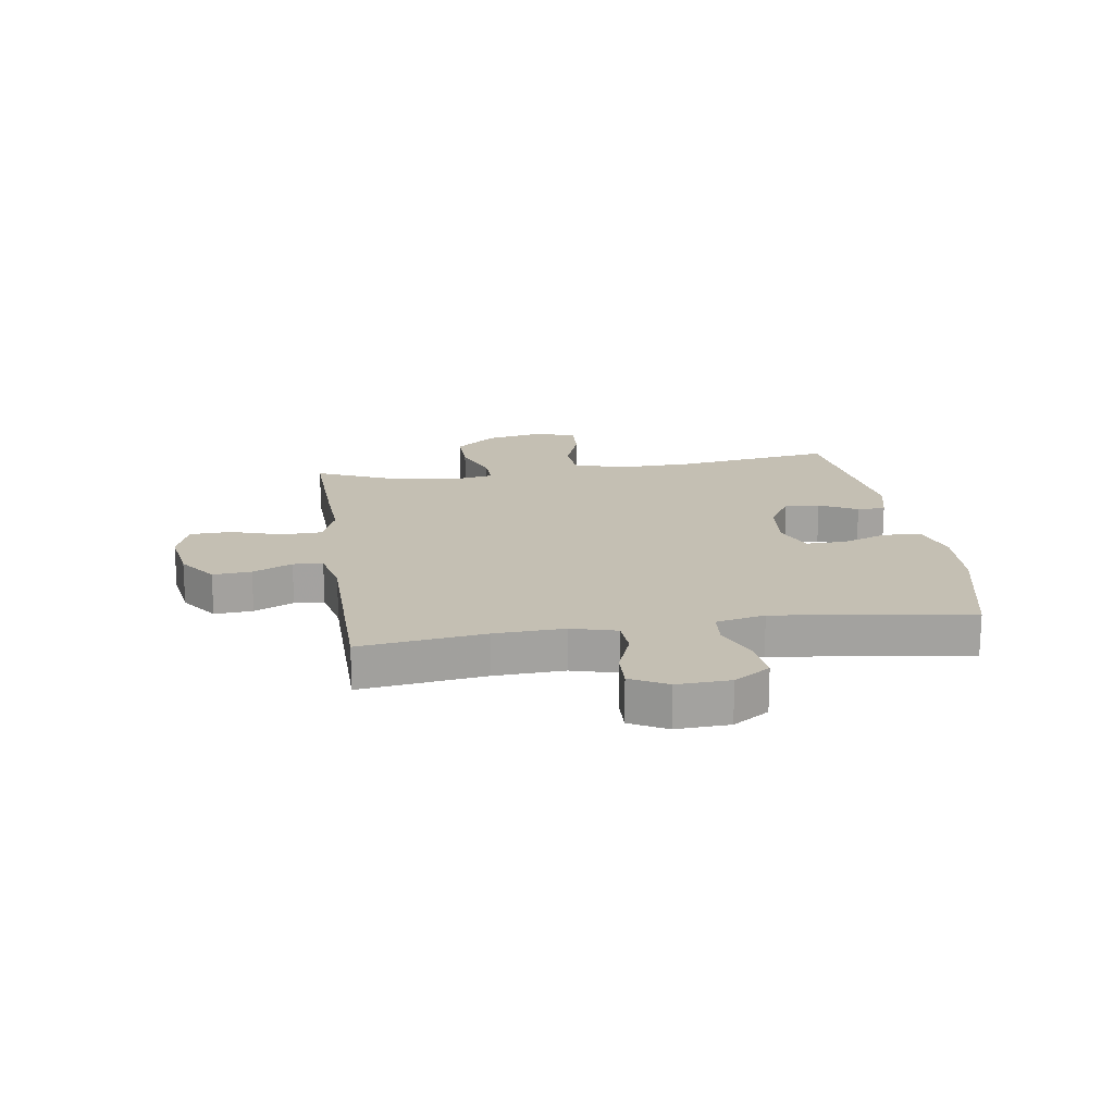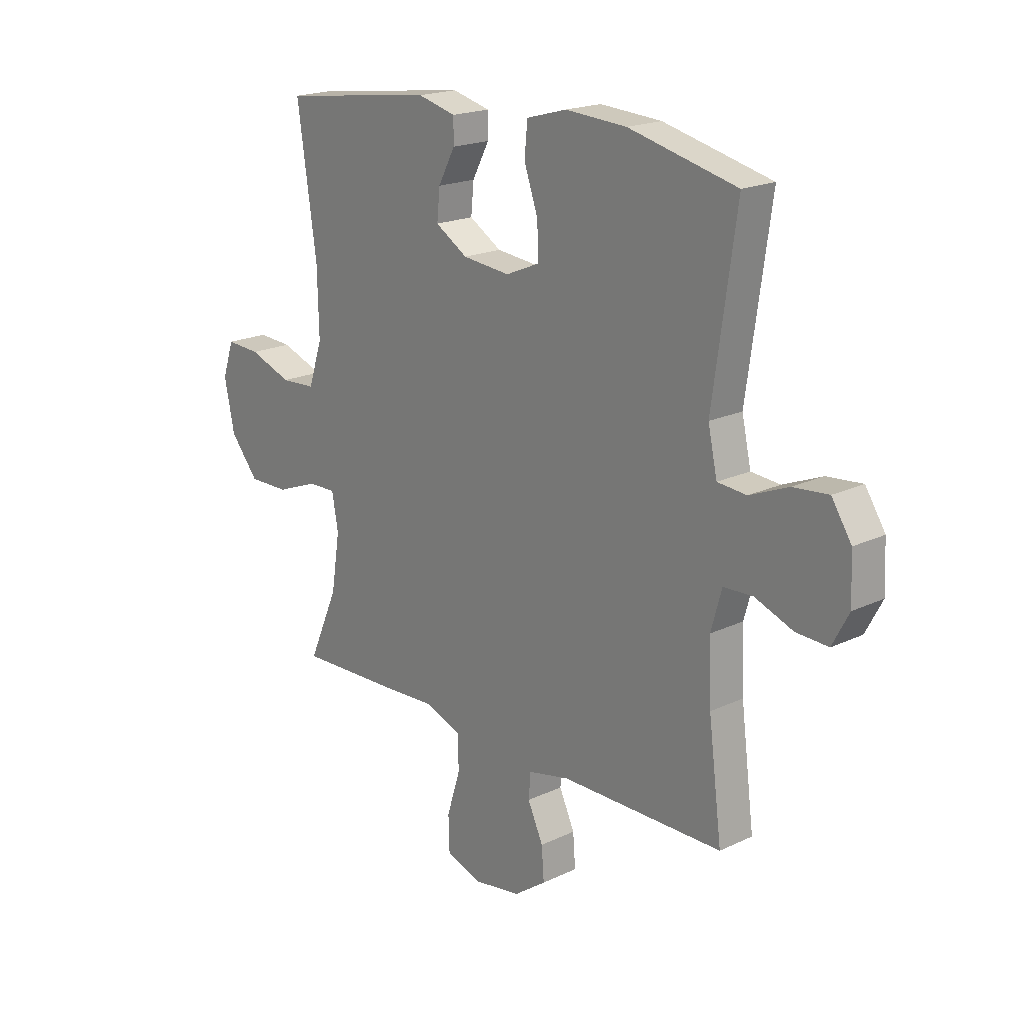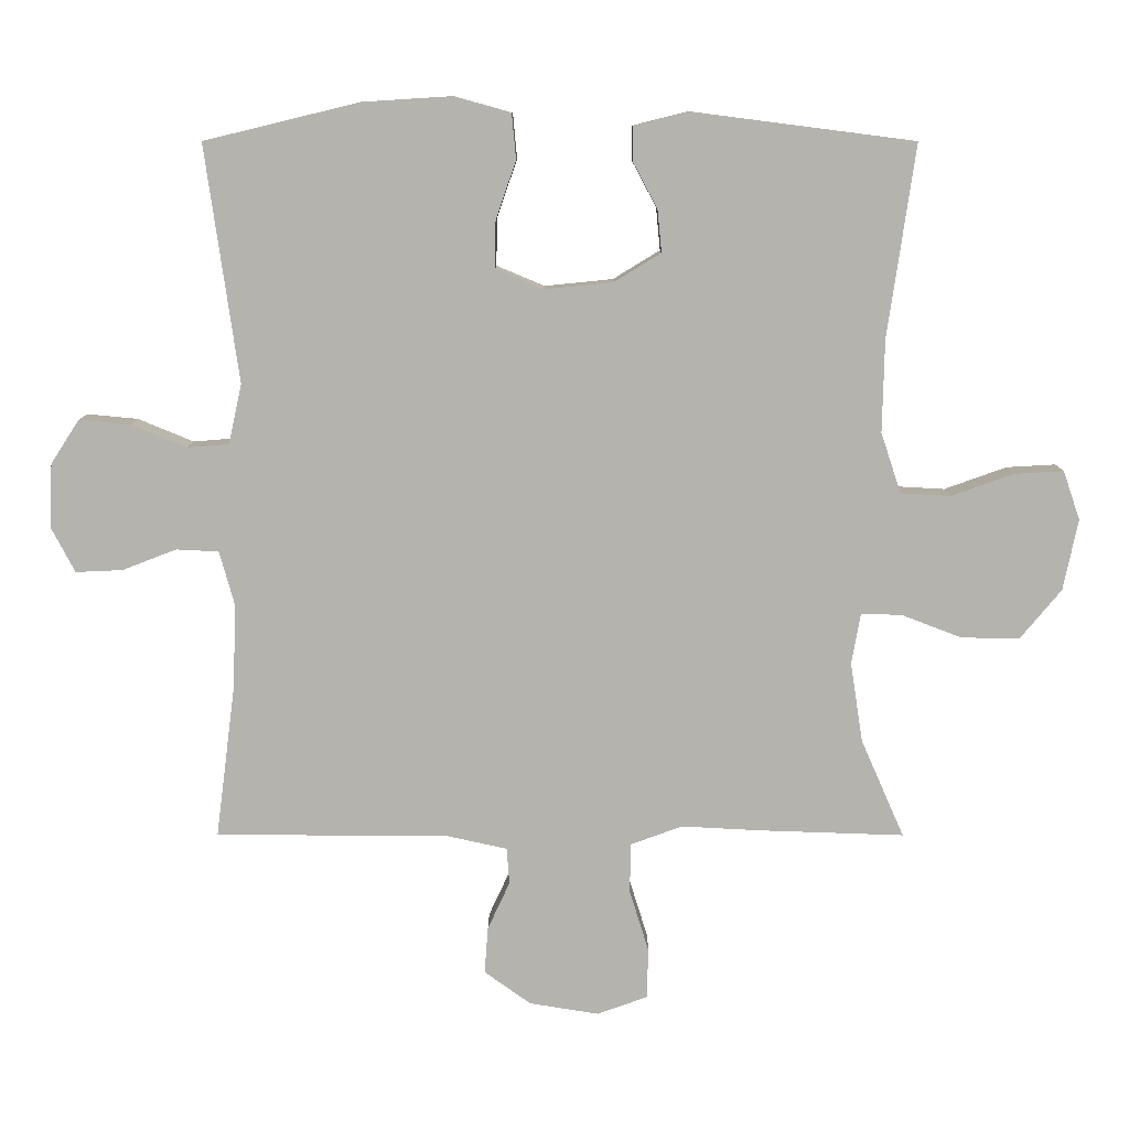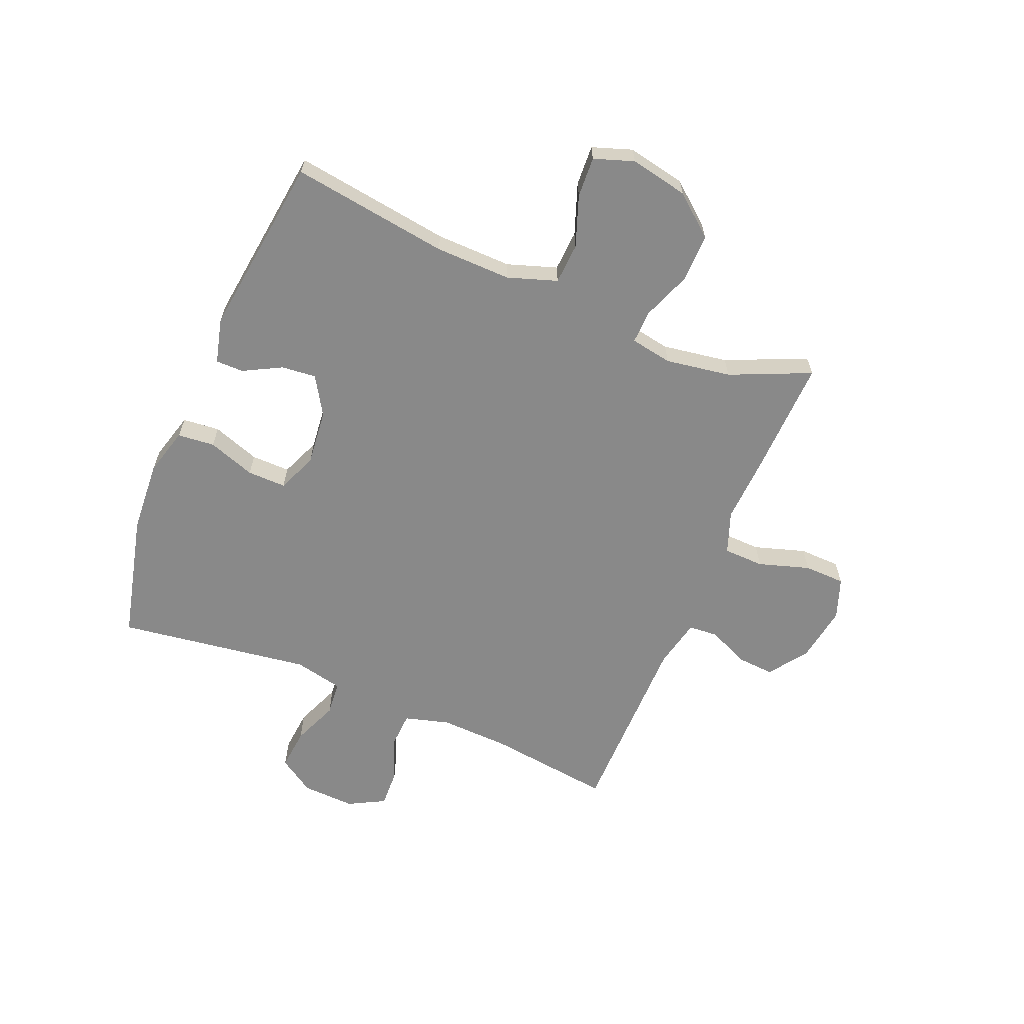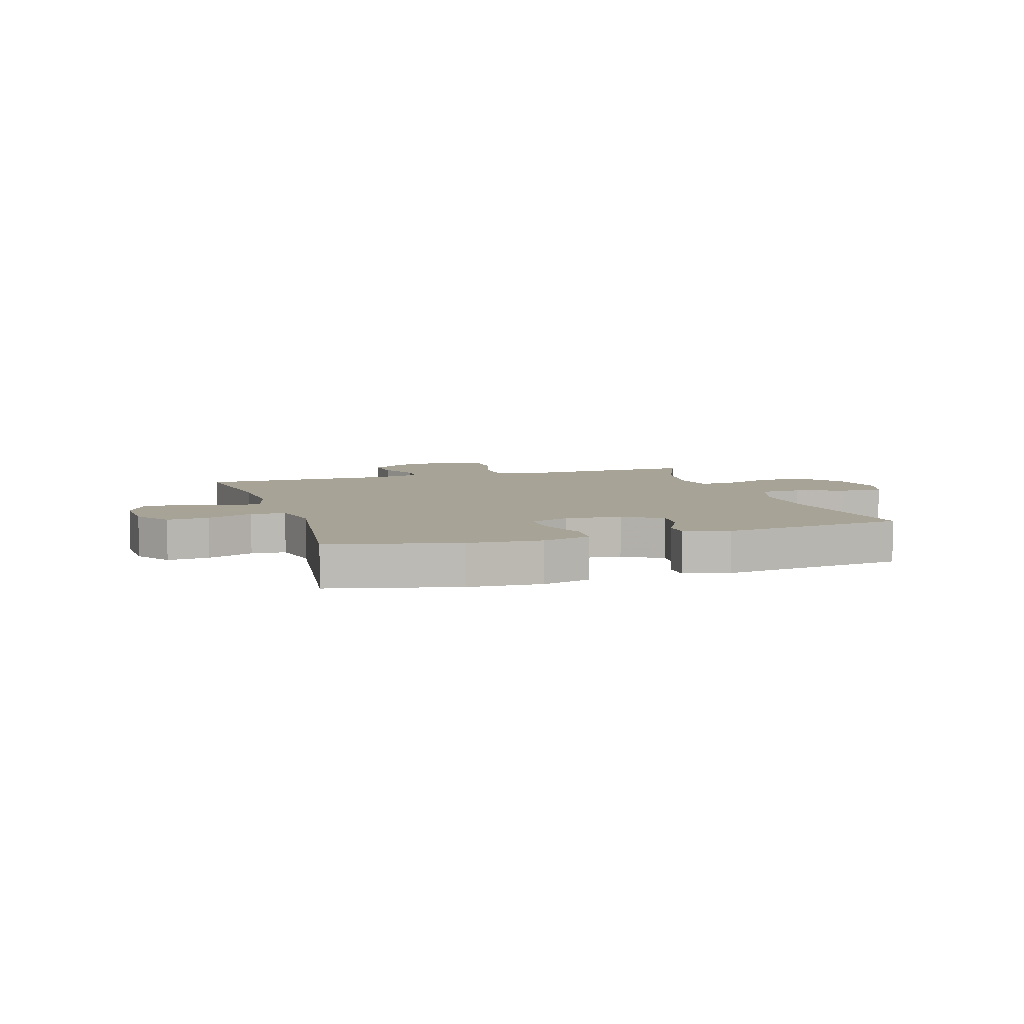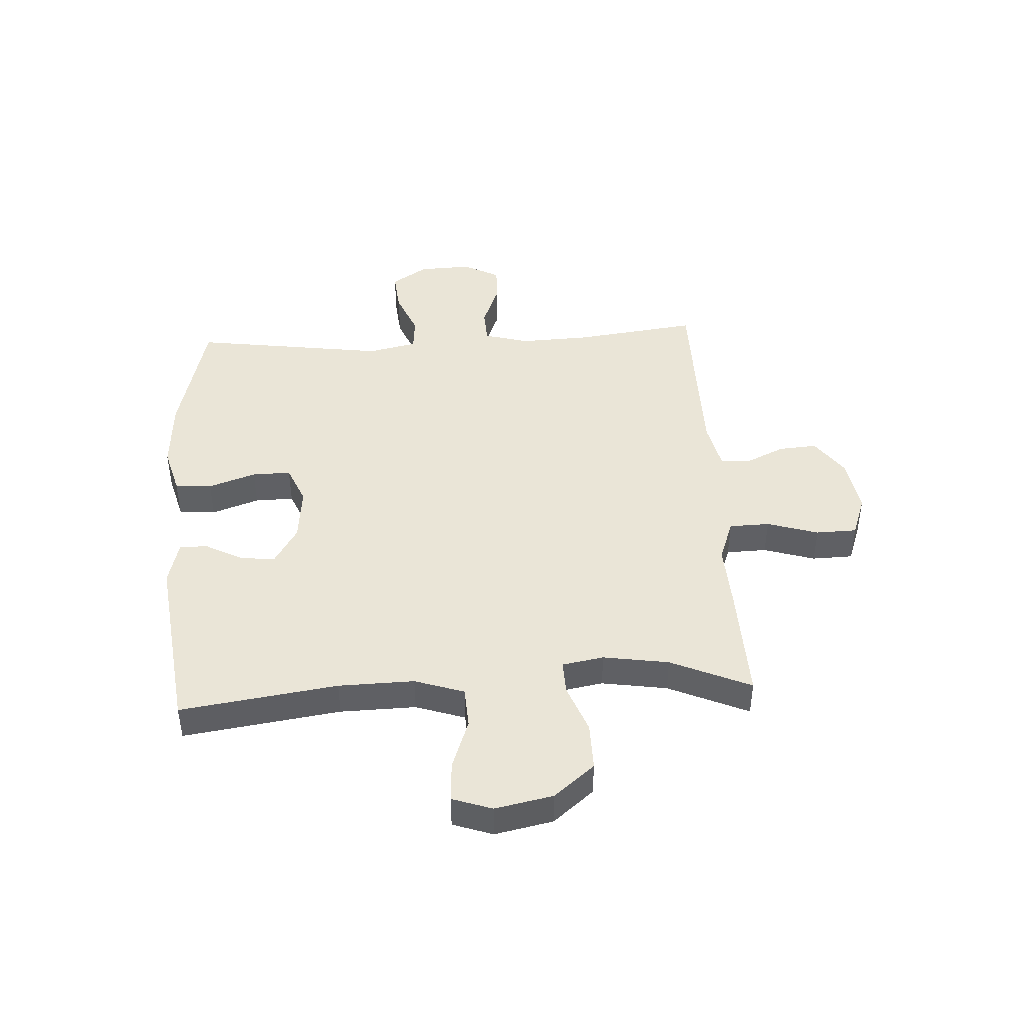
<metadata>
{"format":"obj","ext":"obj","renderer":"f3d","projection":"perspective","resolution":1024,"background":"white","views":[{"elev":17.7,"azim":-98.6,"up":"+Y"},{"elev":19.4,"azim":-131.6,"up":"+Z"},{"elev":9.8,"azim":0.2,"up":"+Z"},{"elev":-63.1,"azim":67.5,"up":"+Y"},{"elev":6.7,"azim":-17.5,"up":"+Y"},{"elev":44.2,"azim":86.8,"up":"+Y"}]}
</metadata>
<code>
v -0.5 0.07 0.5
v -0.277 0.07 0.554
v -0.15 0.07 0.562
v -0.067 0.07 0.539
v -0.061 0.07 0.474
v -0.09 0.07 0.391
v -0.091 0.07 0.323
v -0.022 0.07 0.294
v 0.076 0.07 0.304
v 0.143 0.07 0.345
v 0.137 0.07 0.406
v 0.102 0.07 0.472
v 0.102 0.07 0.521
v 0.181 0.07 0.541
v 0.5 0.07 0.5
v 0.46 0.07 0.224
v 0.457 0.07 0.091
v 0.486 0.07 0.004
v 0.558 0.07 0
v 0.647 0.07 0.032
v 0.718 0.07 0.036
v 0.742 0.07 -0.034
v 0.721 0.07 -0.136
v 0.662 0.07 -0.207
v 0.578 0.07 -0.206
v 0.492 0.07 -0.173
v 0.433 0.07 -0.171
v 0.42 0.07 -0.244
v 0.438 0.07 -0.359
v 0.5 0.07 -0.5
v 0.292 0.07 -0.493
v 0.178 0.07 -0.487
v 0.104 0.07 -0.514
v 0.102 0.07 -0.585
v 0.13 0.07 -0.675
v 0.128 0.07 -0.747
v 0.056 0.07 -0.773
v -0.044 0.07 -0.757
v -0.111 0.07 -0.709
v -0.106 0.07 -0.642
v -0.074 0.07 -0.573
v -0.078 0.07 -0.521
v -0.164 0.07 -0.502
v -0.5 0.07 -0.5
v -0.472 0.07 -0.282
v -0.467 0.07 -0.16
v -0.489 0.07 -0.081
v -0.55 0.07 -0.078
v -0.628 0.07 -0.108
v -0.695 0.07 -0.111
v -0.729 0.07 -0.047
v -0.725 0.07 0.046
v -0.684 0.07 0.109
v -0.611 0.07 0.102
v -0.531 0.07 0.069
v -0.471 0.07 0.074
v -0.452 0.07 0.16
v -0.5 0 0.5
v -0.277 0 0.554
v -0.15 0 0.562
v -0.067 0 0.539
v -0.061 0 0.474
v -0.09 0 0.391
v -0.091 0 0.323
v -0.022 0 0.294
v 0.076 0 0.304
v 0.143 0 0.345
v 0.137 0 0.406
v 0.102 0 0.472
v 0.102 0 0.521
v 0.181 0 0.541
v 0.5 0 0.5
v 0.46 0 0.224
v 0.457 0 0.091
v 0.486 0 0.004
v 0.558 0 0
v 0.647 0 0.032
v 0.718 0 0.036
v 0.742 0 -0.034
v 0.721 0 -0.136
v 0.662 0 -0.207
v 0.578 0 -0.206
v 0.492 0 -0.173
v 0.433 0 -0.171
v 0.42 0 -0.244
v 0.438 0 -0.359
v 0.5 0 -0.5
v 0.292 0 -0.493
v 0.178 0 -0.487
v 0.104 0 -0.514
v 0.102 0 -0.585
v 0.13 0 -0.675
v 0.128 0 -0.747
v 0.056 0 -0.773
v -0.044 0 -0.757
v -0.111 0 -0.709
v -0.106 0 -0.642
v -0.074 0 -0.573
v -0.078 0 -0.521
v -0.164 0 -0.502
v -0.5 0 -0.5
v -0.472 0 -0.282
v -0.467 0 -0.16
v -0.489 0 -0.081
v -0.55 0 -0.078
v -0.628 0 -0.108
v -0.695 0 -0.111
v -0.729 0 -0.047
v -0.725 0 0.046
v -0.684 0 0.109
v -0.611 0 0.102
v -0.531 0 0.069
v -0.471 0 0.074
v -0.452 0 0.16
f 53 54 55
f 52 53 55
f 51 52 55
f 50 51 55
f 49 50 55
f 48 49 55
f 47 48 55 56
f 46 47 56 57
f 43 44 45
f 45 46 57
f 43 45 57
f 42 43 57
f 39 40 41
f 38 39 41
f 37 38 41
f 36 37 41
f 35 36 41
f 34 35 41
f 33 34 41 42
f 57 1 2
f 42 57 2
f 33 42 2
f 32 33 2
f 31 32 2
f 30 31 2
f 29 30 2
f 24 25 26
f 23 24 26
f 22 23 26
f 21 22 26
f 20 21 26
f 19 20 26
f 18 19 26 27
f 17 18 27
f 16 17 27 28
f 14 15 16
f 13 14 16
f 12 13 16
f 11 12 16
f 10 11 16 28
f 4 5 6
f 3 4 6
f 2 3 6
f 2 6 7
f 29 2 7
f 9 10 28 29
f 8 9 29
f 7 8 29
f 112 111 110
f 112 110 109
f 112 109 108
f 112 108 107
f 112 107 106
f 112 106 105
f 113 112 105 104
f 114 113 104 103
f 102 101 100
f 114 103 102
f 114 102 100
f 114 100 99
f 98 97 96
f 98 96 95
f 98 95 94
f 98 94 93
f 98 93 92
f 98 92 91
f 99 98 91 90
f 59 58 114
f 59 114 99
f 59 99 90
f 59 90 89
f 59 89 88
f 59 88 87
f 59 87 86
f 83 82 81
f 83 81 80
f 83 80 79
f 83 79 78
f 83 78 77
f 83 77 76
f 84 83 76 75
f 84 75 74
f 85 84 74 73
f 73 72 71
f 73 71 70
f 73 70 69
f 73 69 68
f 85 73 68 67
f 63 62 61
f 63 61 60
f 63 60 59
f 64 63 59
f 64 59 86
f 86 85 67 66
f 86 66 65
f 86 65 64
f 1 58 59 2
f 2 59 60 3
f 3 60 61 4
f 4 61 62 5
f 5 62 63 6
f 6 63 64 7
f 7 64 65 8
f 8 65 66 9
f 9 66 67 10
f 10 67 68 11
f 11 68 69 12
f 12 69 70 13
f 13 70 71 14
f 14 71 72 15
f 15 72 73 16
f 16 73 74 17
f 17 74 75 18
f 18 75 76 19
f 19 76 77 20
f 20 77 78 21
f 21 78 79 22
f 22 79 80 23
f 23 80 81 24
f 24 81 82 25
f 25 82 83 26
f 26 83 84 27
f 27 84 85 28
f 28 85 86 29
f 29 86 87 30
f 30 87 88 31
f 31 88 89 32
f 32 89 90 33
f 33 90 91 34
f 34 91 92 35
f 35 92 93 36
f 36 93 94 37
f 37 94 95 38
f 38 95 96 39
f 39 96 97 40
f 40 97 98 41
f 41 98 99 42
f 42 99 100 43
f 43 100 101 44
f 44 101 102 45
f 45 102 103 46
f 46 103 104 47
f 47 104 105 48
f 48 105 106 49
f 49 106 107 50
f 50 107 108 51
f 51 108 109 52
f 52 109 110 53
f 53 110 111 54
f 54 111 112 55
f 55 112 113 56
f 56 113 114 57
f 57 114 58 1

</code>
